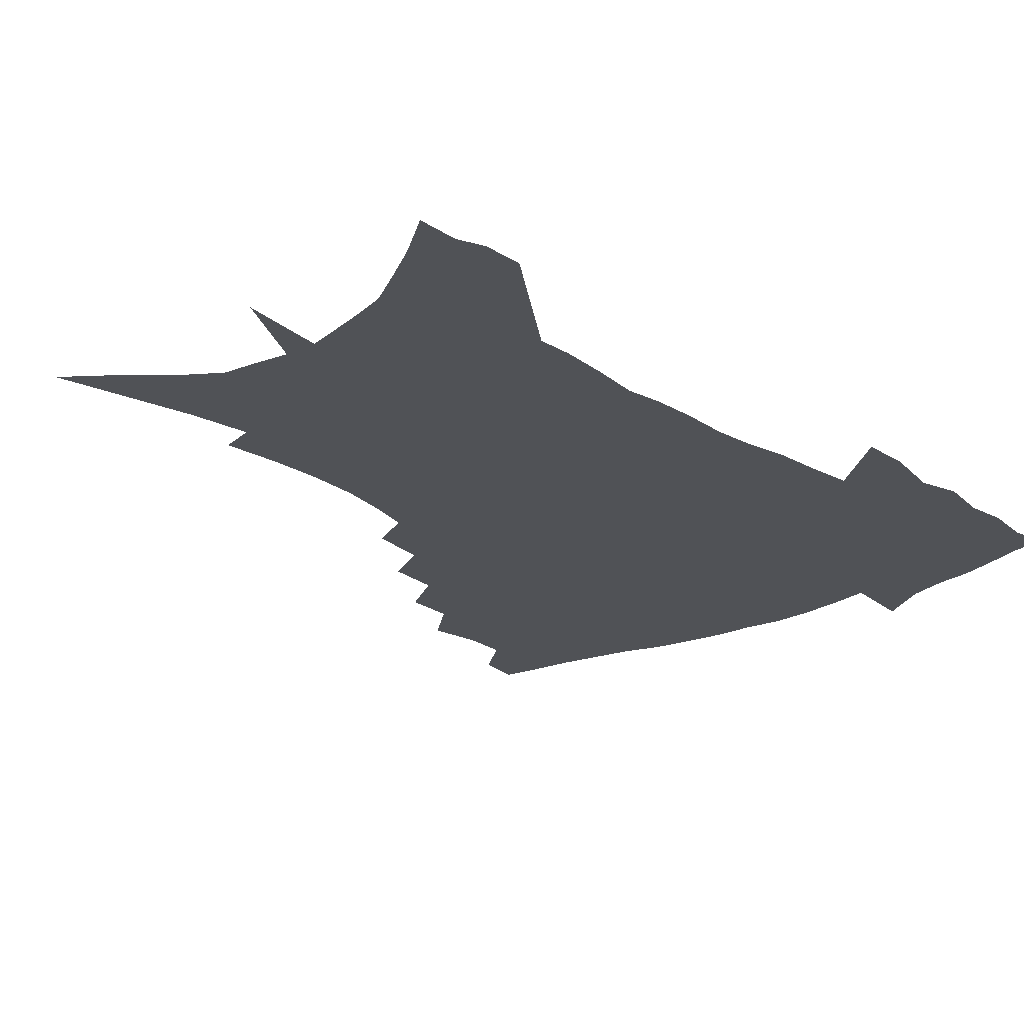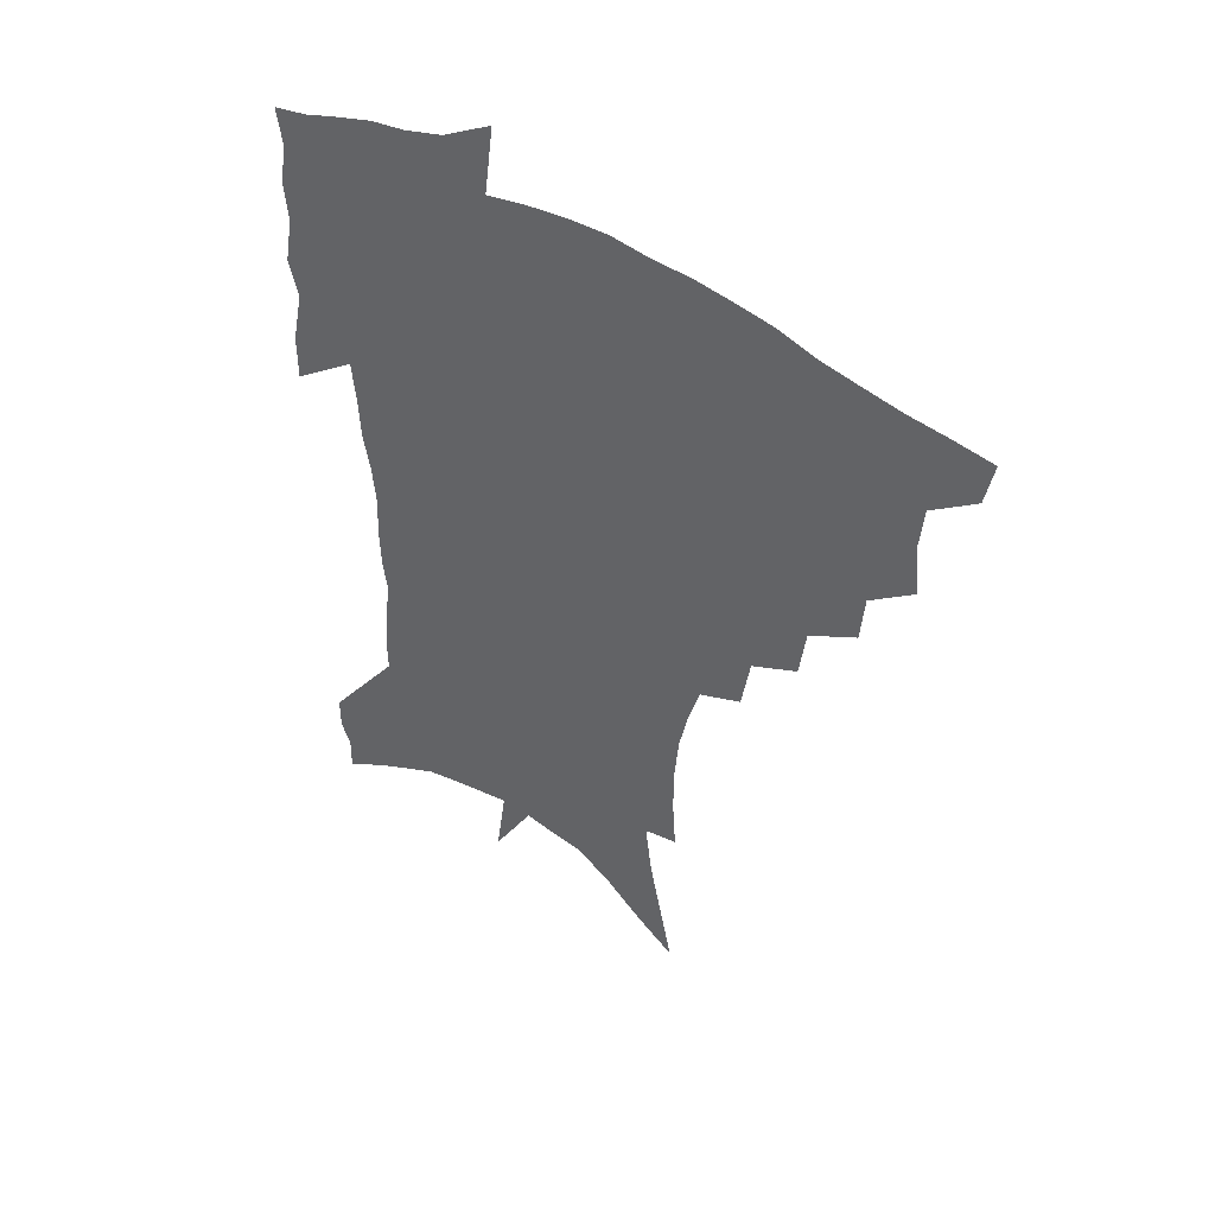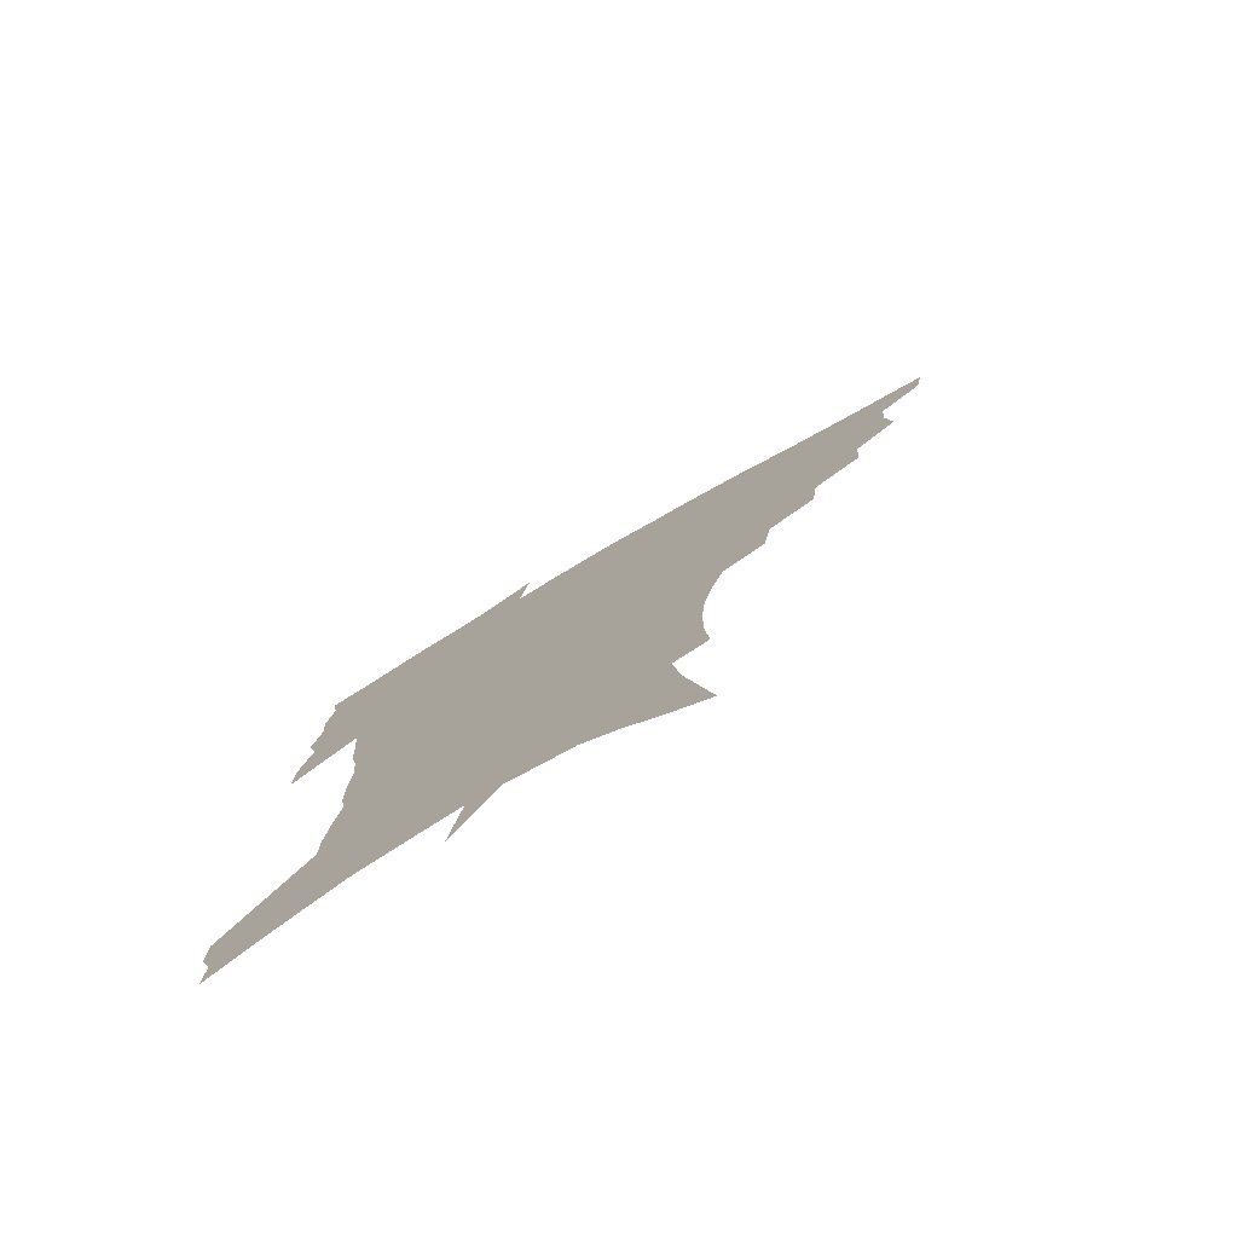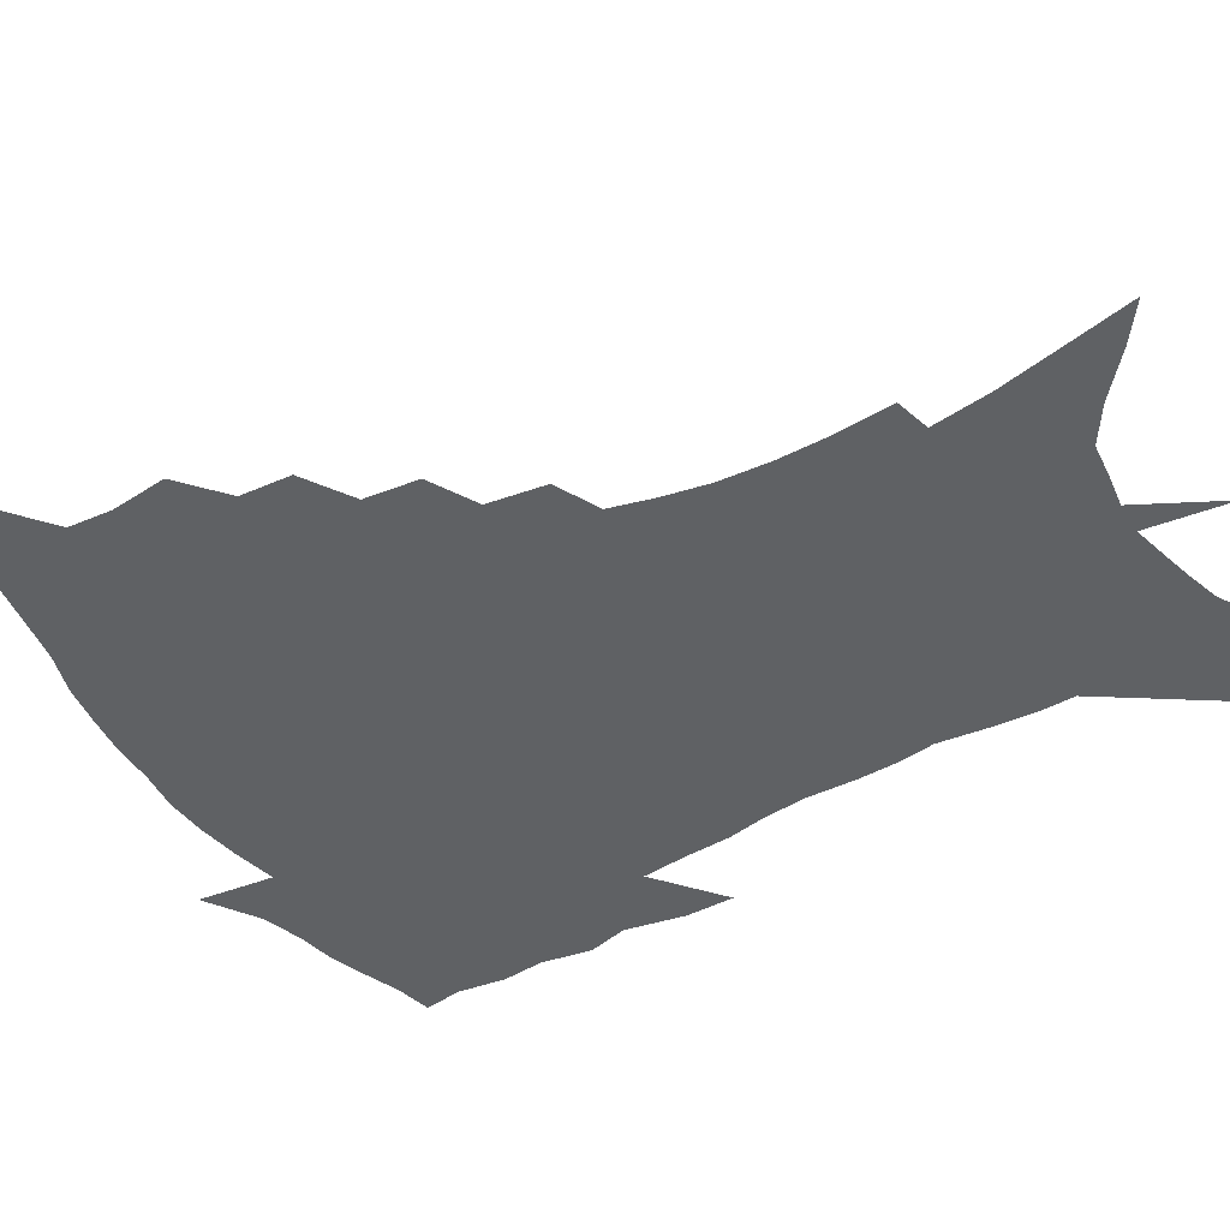
<metadata>
{"format":"obj","ext":"obj","renderer":"f3d","projection":"perspective","resolution":1024,"background":"white","views":[{"elev":-20.9,"azim":41.2,"up":"+Z"},{"elev":49.2,"azim":-144.2,"up":"+Y"},{"elev":-79.2,"azim":-150.3,"up":"+Y"},{"elev":-46.0,"azim":-59.0,"up":"+Z"}]}
</metadata>
<code>
v 455.1 442.9 0
v 452 459.8 0
v 471 393.2 0
v 473 413.5 0
v 471.6 429.4 0
v 470.1 444.2 0
v 467 461.4 0
v 489 360.6 0
v 487.5 379.1 0
v 490.2 400.9 0
v 488.6 416.5 0
v 486.8 431.8 0
v 484.5 447 0
v 482.4 462.5 0
v 509.3 329.5 0
v 506.9 349.2 0
v 507.5 371.3 0
v 507.5 389.6 0
v 506 404.8 0
v 504.3 419.4 0
v 502.6 433.8 0
v 500.8 448 0
v 497.3 464.8 0
v 530.2 298.6 0
v 526.9 320 0
v 525.4 342.1 0
v 523.2 358.7 0
v 523.5 378.6 0
v 521.2 392 0
v 520.2 407.2 0
v 518.7 421.6 0
v 516.9 435.8 0
v 514.8 450.2 0
v 511.8 467.1 0
v 554.5 198.9 0
v 555.8 220.1 0
v 555.7 239.5 0
v 554.1 258.1 0
v 550.8 274.6 0
v 546.4 290.9 0
v 543 311.1 0
v 540.5 329.9 0
v 539.4 349.4 0
v 537.7 364.9 0
v 536.8 380.9 0
v 535.8 395.3 0
v 534.3 409.4 0
v 532.9 423.5 0
v 531.1 437.8 0
v 529 452.8 0
v 526.2 471.3 0
v 555.2 124.6 0
v 560 149 0
v 564.8 173.6 0
v 567.4 195.5 0
v 567.6 214.2 0
v 567.3 233.1 0
v 565.9 250.3 0
v 563.6 266.2 0
v 560.6 281.8 0
v 557.6 300.3 0
v 555 318 0
v 553.4 336.4 0
v 551.9 351.9 0
v 551 368.3 0
v 551 384.7 0
v 549.4 397.6 0
v 549.3 411.9 0
v 547.3 425.2 0
v 545.9 439.1 0
v 543.4 455.1 0
v 540.7 473.3 0
v 569.5 135.3 0
v 576.1 165.2 0
v 577.9 185.1 0
v 579 206 0
v 577.8 220.7 0
v 577.6 241.8 0
v 576.1 259.1 0
v 574.2 276.8 0
v 571 288.7 0
v 568.8 306.6 0
v 567 324 0
v 565.5 338.9 0
v 565.1 357.3 0
v 564 371.4 0
v 563.5 386.3 0
v 562.2 398.6 0
v 562.4 413.2 0
v 561.2 426.3 0
v 560 440.1 0
v 558.3 455.3 0
v 555.1 474.8 0
v 584.6 148.6 0
v 588.4 173.4 0
v 589.7 194.5 0
v 589.3 211.9 0
v 588.5 229.8 0
v 587.4 247.1 0
v 585.9 264.2 0
v 584 280.5 0
v 581.8 295.1 0
v 580 311.7 0
v 578.5 324.6 0
v 577.8 343.7 0
v 577.1 359 0
v 576.3 372.4 0
v 576.1 387.7 0
v 576 401.2 0
v 575.5 414.2 0
v 574.4 427.5 0
v 573.9 440.8 0
v 572.9 454.9 0
v 569.8 474.8 0
v 598.2 157.6 0
v 600 179.9 0
v 599.9 197.3 0
v 599.2 214.4 0
v 598.3 230.1 0
v 597.1 249.3 0
v 595.8 266 0
v 594.2 283.8 0
v 592.5 298 0
v 591 312.7 0
v 590 328.4 0
v 589.5 346.5 0
v 589.1 361.5 0
v 588.8 374.6 0
v 588.5 387.7 0
v 588.7 402 0
v 588.4 414.8 0
v 588.6 427.9 0
v 588.1 441 0
v 586.6 456.2 0
v 584 476.2 0
v 610.4 158.9 0
v 610.7 180.7 0
v 610.2 200.3 0
v 609.2 216.9 0
v 608.2 234.5 0
v 607.2 248.2 0
v 605.8 266.5 0
v 604.3 286.3 0
v 603.1 300.3 0
v 602 314.9 0
v 601.4 331.8 0
v 601 347.1 0
v 600.9 360.4 0
v 600.8 375 0
v 601.2 389.3 0
v 601.3 402.4 0
v 601.6 415.2 0
v 601.9 428.1 0
v 601.5 441.7 0
v 600.4 457.2 0
v 598.8 475 0
v 622.8 160.8 0
v 621.5 183.3 0
v 620.4 201.7 0
v 619.2 220.6 0
v 618.1 235.9 0
v 617.1 251.3 0
v 616 265.7 0
v 614.5 286.6 0
v 613.7 301.8 0
v 613 316.8 0
v 612.6 332.3 0
v 612.4 348 0
v 612.4 360.6 0
v 612.8 376.8 0
v 613.1 389.3 0
v 613.8 403.2 0
v 614.4 415.2 0
v 615.2 427.7 0
v 615.2 441.3 0
v 614.9 456.1 0
v 614.1 472.5 0
v 638.8 130.3 0
v 634.7 160.9 0
v 632.6 181.3 0
v 630.8 201.4 0
v 629.3 219.7 0
v 628 237.3 0
v 627 253.2 0
v 626 267.6 0
v 624.8 286.7 0
v 624.3 301.2 0
v 623.6 318.6 0
v 623.7 332 0
v 623.8 346.5 0
v 624 361.3 0
v 624.2 376.6 0
v 625 388.5 0
v 625.7 401.6 0
v 626.7 414.5 0
v 627.6 427.1 0
v 629.2 439.7 0
v 630.3 452.9 0
v 630 468.8 0
v 626.5 496.6 0
v 647.1 157.9 0
v 643.5 180.9 0
v 641.5 199.5 0
v 639.8 217.1 0
v 638.2 235.2 0
v 636.9 252.7 0
v 636.1 267.7 0
v 635.1 285.3 0
v 635.2 299.2 0
v 635 314.6 0
v 635.2 329.1 0
v 635.6 343.5 0
v 635.5 360 0
v 635.9 374.2 0
v 636.8 387 0
v 638 399.2 0
v 638.9 413.3 0
v 640.3 425.4 0
v 642.1 438.7 0
v 643.5 451.5 0
v 644.7 465.6 0
v 645.4 484.1 0
v 659.4 154.8 0
v 655.4 176.5 0
v 652.9 195.5 0
v 650.2 215.2 0
v 648.9 231.4 0
v 647.1 249.9 0
v 646.5 265.2 0
v 646.4 280.4 0
v 646.2 295.8 0
v 646.5 310.4 0
v 646.9 324.8 0
v 647.4 339.6 0
v 647.3 356.7 0
v 647.8 371.5 0
v 648.8 384.8 0
v 649.9 399.3 0
v 651.1 412 0
v 652.7 424.8 0
v 654.4 437.1 0
v 656.4 449.5 0
v 658.4 462.9 0
v 660.2 479 0
v 671.4 151.3 0
v 667.5 171.7 0
v 665.3 189.4 0
v 662.1 208.9 0
v 659.8 227.1 0
v 658.3 244.2 0
v 657.9 259.3 0
v 657.7 274.7 0
v 657.8 289.9 0
v 657.9 305.5 0
v 657.7 322.7 0
v 658.8 336.6 0
v 660.3 350.6 0
v 660.4 366.7 0
v 660.6 383 0
v 661.7 396.8 0
v 663.1 409.7 0
v 664.5 423.2 0
v 666.6 435.2 0
v 668.9 447.4 0
v 671.5 459.8 0
v 673.9 476.2 0
v 685 143.2 0
v 680.9 163.8 0
v 680.5 178.2 0
v 675 201.3 0
v 672.6 218.6 0
v 671.3 234.9 0
v 669.6 252.4 0
v 669.2 267.8 0
v 670.7 280.9 0
v 669.9 298.6 0
v 670.9 313.6 0
v 672.5 327.9 0
v 673.5 343.5 0
v 673.4 361 0
v 673.2 378 0
v 674.8 391.9 0
v 675.1 407 0
v 676.8 419.9 0
v 678.3 433.2 0
v 681 444.8 0
v 684 456.8 0
v 687.5 471.3 0
v 699.1 134.6 0
v 696.4 152.5 0
v 696.2 166.8 0
v 695.5 181.9 0
v 688.6 205.2 0
v 688.9 218.2 0
v 687.5 234.6 0
v 685.2 252.9 0
v 686.9 265.5 0
v 687.3 281.3 0
v 686.5 299.4 0
v 687.8 314.9 0
v 690.4 329.4 0
v 691.3 346.8 0
v 692.8 363.4 0
v 690.5 383.1 0
v 690.1 399.8 0
v 689.2 416.1 0
v 690.9 429.4 0
v 692.6 442.1 0
v 696.6 453.7 0
v 700.8 466.1 0
v 714.7 123.2 0
v 714.4 137.8 0
v 718 147.3 0
v 717.9 161.3 0
v 717.4 343.5 0
v 717.3 361.5 0
v 712.8 383.5 0
v 716.4 397.8 0
v 713.1 416.6 0
v 714.4 431.4 0
v 711.9 449.1 0
v 713.8 463 0
v 721 496 0
f 5 6 1
f 1 6 2
f 6 7 2
f 9 10 3
f 3 10 4
f 10 11 4
f 4 11 5
f 11 12 5
f 5 12 6
f 12 13 6
f 6 13 7
f 13 14 7
f 16 17 8
f 8 17 9
f 17 18 9
f 9 18 10
f 18 19 10
f 10 19 11
f 19 20 11
f 11 20 12
f 20 21 12
f 12 21 13
f 21 22 13
f 13 22 14
f 22 23 14
f 25 26 15
f 15 26 16
f 26 27 16
f 16 27 17
f 27 28 17
f 17 28 18
f 28 29 18
f 18 29 19
f 29 30 19
f 19 30 20
f 30 31 20
f 20 31 21
f 31 32 21
f 21 32 22
f 32 33 22
f 22 33 23
f 33 34 23
f 40 41 24
f 24 41 25
f 41 42 25
f 25 42 26
f 42 43 26
f 26 43 27
f 43 44 27
f 27 44 28
f 44 45 28
f 28 45 29
f 45 46 29
f 29 46 30
f 46 47 30
f 30 47 31
f 47 48 31
f 31 48 32
f 48 49 32
f 32 49 33
f 49 50 33
f 33 50 34
f 50 51 34
f 55 56 35
f 35 56 36
f 56 57 36
f 36 57 37
f 57 58 37
f 37 58 38
f 58 59 38
f 38 59 39
f 59 60 39
f 39 60 40
f 60 61 40
f 40 61 41
f 61 62 41
f 41 62 42
f 62 63 42
f 42 63 43
f 63 64 43
f 43 64 44
f 64 65 44
f 44 65 45
f 65 66 45
f 45 66 46
f 66 67 46
f 46 67 47
f 67 68 47
f 47 68 48
f 68 69 48
f 48 69 49
f 69 70 49
f 49 70 50
f 70 71 50
f 50 71 51
f 71 72 51
f 52 73 53
f 73 74 53
f 53 74 54
f 74 75 54
f 54 75 55
f 75 76 55
f 55 76 56
f 76 77 56
f 56 77 57
f 77 78 57
f 57 78 58
f 78 79 58
f 58 79 59
f 79 80 59
f 59 80 60
f 80 81 60
f 60 81 61
f 81 82 61
f 61 82 62
f 82 83 62
f 62 83 63
f 83 84 63
f 63 84 64
f 84 85 64
f 64 85 65
f 85 86 65
f 65 86 66
f 86 87 66
f 66 87 67
f 87 88 67
f 67 88 68
f 88 89 68
f 68 89 69
f 89 90 69
f 69 90 70
f 90 91 70
f 70 91 71
f 91 92 71
f 71 92 72
f 92 93 72
f 73 94 74
f 94 95 74
f 74 95 75
f 95 96 75
f 75 96 76
f 96 97 76
f 76 97 77
f 97 98 77
f 77 98 78
f 98 99 78
f 78 99 79
f 99 100 79
f 79 100 80
f 100 101 80
f 80 101 81
f 101 102 81
f 81 102 82
f 102 103 82
f 82 103 83
f 103 104 83
f 83 104 84
f 104 105 84
f 84 105 85
f 105 106 85
f 85 106 86
f 106 107 86
f 86 107 87
f 107 108 87
f 87 108 88
f 108 109 88
f 88 109 89
f 109 110 89
f 89 110 90
f 110 111 90
f 90 111 91
f 111 112 91
f 91 112 92
f 112 113 92
f 92 113 93
f 113 114 93
f 94 115 95
f 115 116 95
f 95 116 96
f 116 117 96
f 96 117 97
f 117 118 97
f 97 118 98
f 118 119 98
f 98 119 99
f 119 120 99
f 99 120 100
f 120 121 100
f 100 121 101
f 121 122 101
f 101 122 102
f 122 123 102
f 102 123 103
f 123 124 103
f 103 124 104
f 124 125 104
f 104 125 105
f 125 126 105
f 105 126 106
f 126 127 106
f 106 127 107
f 127 128 107
f 107 128 108
f 128 129 108
f 108 129 109
f 129 130 109
f 109 130 110
f 130 131 110
f 110 131 111
f 131 132 111
f 111 132 112
f 132 133 112
f 112 133 113
f 133 134 113
f 113 134 114
f 134 135 114
f 115 136 116
f 136 137 116
f 116 137 117
f 137 138 117
f 117 138 118
f 138 139 118
f 118 139 119
f 139 140 119
f 119 140 120
f 140 141 120
f 120 141 121
f 141 142 121
f 121 142 122
f 142 143 122
f 122 143 123
f 143 144 123
f 123 144 124
f 144 145 124
f 124 145 125
f 145 146 125
f 125 146 126
f 146 147 126
f 126 147 127
f 147 148 127
f 127 148 128
f 148 149 128
f 128 149 129
f 149 150 129
f 129 150 130
f 150 151 130
f 130 151 131
f 151 152 131
f 131 152 132
f 152 153 132
f 132 153 133
f 153 154 133
f 133 154 134
f 154 155 134
f 134 155 135
f 155 156 135
f 136 157 137
f 157 158 137
f 137 158 138
f 158 159 138
f 138 159 139
f 159 160 139
f 139 160 140
f 160 161 140
f 140 161 141
f 161 162 141
f 141 162 142
f 162 163 142
f 142 163 143
f 163 164 143
f 143 164 144
f 164 165 144
f 144 165 145
f 165 166 145
f 145 166 146
f 166 167 146
f 146 167 147
f 167 168 147
f 147 168 148
f 168 169 148
f 148 169 149
f 169 170 149
f 149 170 150
f 170 171 150
f 150 171 151
f 171 172 151
f 151 172 152
f 172 173 152
f 152 173 153
f 173 174 153
f 153 174 154
f 174 175 154
f 154 175 155
f 175 176 155
f 155 176 156
f 176 177 156
f 178 179 157
f 157 179 158
f 179 180 158
f 158 180 159
f 180 181 159
f 159 181 160
f 181 182 160
f 160 182 161
f 182 183 161
f 161 183 162
f 183 184 162
f 162 184 163
f 184 185 163
f 163 185 164
f 185 186 164
f 164 186 165
f 186 187 165
f 165 187 166
f 187 188 166
f 166 188 167
f 188 189 167
f 167 189 168
f 189 190 168
f 168 190 169
f 190 191 169
f 169 191 170
f 191 192 170
f 170 192 171
f 192 193 171
f 171 193 172
f 193 194 172
f 172 194 173
f 194 195 173
f 173 195 174
f 195 196 174
f 174 196 175
f 196 197 175
f 175 197 176
f 197 198 176
f 176 198 177
f 198 199 177
f 179 201 180
f 201 202 180
f 180 202 181
f 202 203 181
f 181 203 182
f 203 204 182
f 182 204 183
f 204 205 183
f 183 205 184
f 205 206 184
f 184 206 185
f 206 207 185
f 185 207 186
f 207 208 186
f 186 208 187
f 208 209 187
f 187 209 188
f 209 210 188
f 188 210 189
f 210 211 189
f 189 211 190
f 211 212 190
f 190 212 191
f 212 213 191
f 191 213 192
f 213 214 192
f 192 214 193
f 214 215 193
f 193 215 194
f 215 216 194
f 194 216 195
f 216 217 195
f 195 217 196
f 217 218 196
f 196 218 197
f 218 219 197
f 197 219 198
f 219 220 198
f 198 220 199
f 220 221 199
f 199 221 200
f 221 222 200
f 201 223 202
f 223 224 202
f 202 224 203
f 224 225 203
f 203 225 204
f 225 226 204
f 204 226 205
f 226 227 205
f 205 227 206
f 227 228 206
f 206 228 207
f 228 229 207
f 207 229 208
f 229 230 208
f 208 230 209
f 230 231 209
f 209 231 210
f 231 232 210
f 210 232 211
f 232 233 211
f 211 233 212
f 233 234 212
f 212 234 213
f 234 235 213
f 213 235 214
f 235 236 214
f 214 236 215
f 236 237 215
f 215 237 216
f 237 238 216
f 216 238 217
f 238 239 217
f 217 239 218
f 239 240 218
f 218 240 219
f 240 241 219
f 219 241 220
f 241 242 220
f 220 242 221
f 242 243 221
f 221 243 222
f 243 244 222
f 223 245 224
f 245 246 224
f 224 246 225
f 246 247 225
f 225 247 226
f 247 248 226
f 226 248 227
f 248 249 227
f 227 249 228
f 249 250 228
f 228 250 229
f 250 251 229
f 229 251 230
f 251 252 230
f 230 252 231
f 252 253 231
f 231 253 232
f 253 254 232
f 232 254 233
f 254 255 233
f 233 255 234
f 255 256 234
f 234 256 235
f 256 257 235
f 235 257 236
f 257 258 236
f 236 258 237
f 258 259 237
f 237 259 238
f 259 260 238
f 238 260 239
f 260 261 239
f 239 261 240
f 261 262 240
f 240 262 241
f 262 263 241
f 241 263 242
f 263 264 242
f 242 264 243
f 264 265 243
f 243 265 244
f 265 266 244
f 245 267 246
f 267 268 246
f 246 268 247
f 268 269 247
f 247 269 248
f 269 270 248
f 248 270 249
f 270 271 249
f 249 271 250
f 271 272 250
f 250 272 251
f 272 273 251
f 251 273 252
f 273 274 252
f 252 274 253
f 274 275 253
f 253 275 254
f 275 276 254
f 254 276 255
f 276 277 255
f 255 277 256
f 277 278 256
f 256 278 257
f 278 279 257
f 257 279 258
f 279 280 258
f 258 280 259
f 280 281 259
f 259 281 260
f 281 282 260
f 260 282 261
f 282 283 261
f 261 283 262
f 283 284 262
f 262 284 263
f 284 285 263
f 263 285 264
f 285 286 264
f 264 286 265
f 286 287 265
f 265 287 266
f 287 288 266
f 267 289 268
f 289 290 268
f 268 290 269
f 290 291 269
f 269 291 270
f 291 292 270
f 270 292 271
f 292 293 271
f 271 293 272
f 293 294 272
f 272 294 273
f 294 295 273
f 273 295 274
f 295 296 274
f 274 296 275
f 296 297 275
f 275 297 276
f 297 298 276
f 276 298 277
f 298 299 277
f 277 299 278
f 299 300 278
f 278 300 279
f 300 301 279
f 279 301 280
f 301 302 280
f 280 302 281
f 302 303 281
f 281 303 282
f 303 304 282
f 282 304 283
f 304 305 283
f 283 305 284
f 305 306 284
f 284 306 285
f 306 307 285
f 285 307 286
f 307 308 286
f 286 308 287
f 308 309 287
f 287 309 288
f 309 310 288
f 289 311 290
f 311 312 290
f 290 312 291
f 312 313 291
f 291 313 292
f 313 314 292
f 292 314 293
f 303 315 304
f 315 316 304
f 304 316 305
f 316 317 305
f 305 317 306
f 317 318 306
f 306 318 307
f 318 319 307
f 307 319 308
f 319 320 308
f 308 320 309
f 320 321 309
f 309 321 310
f 321 322 310

</code>
